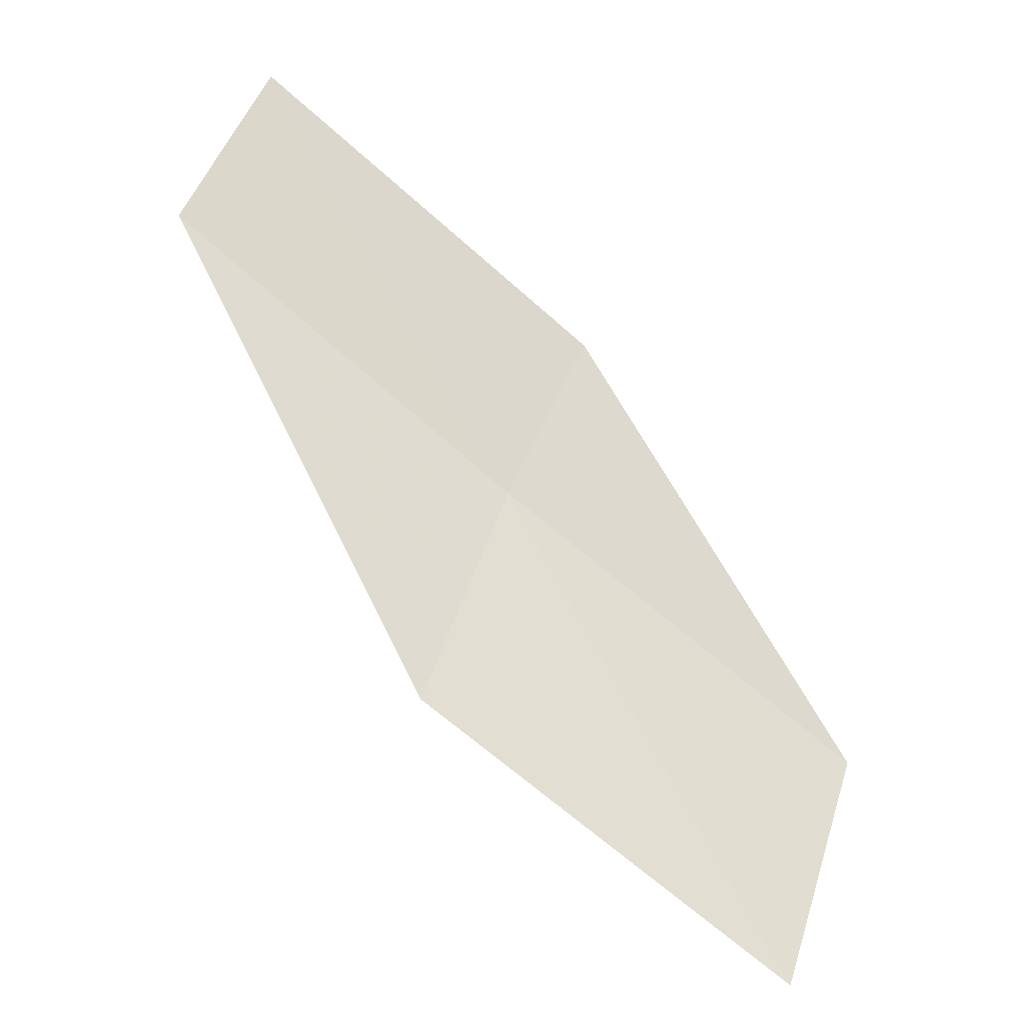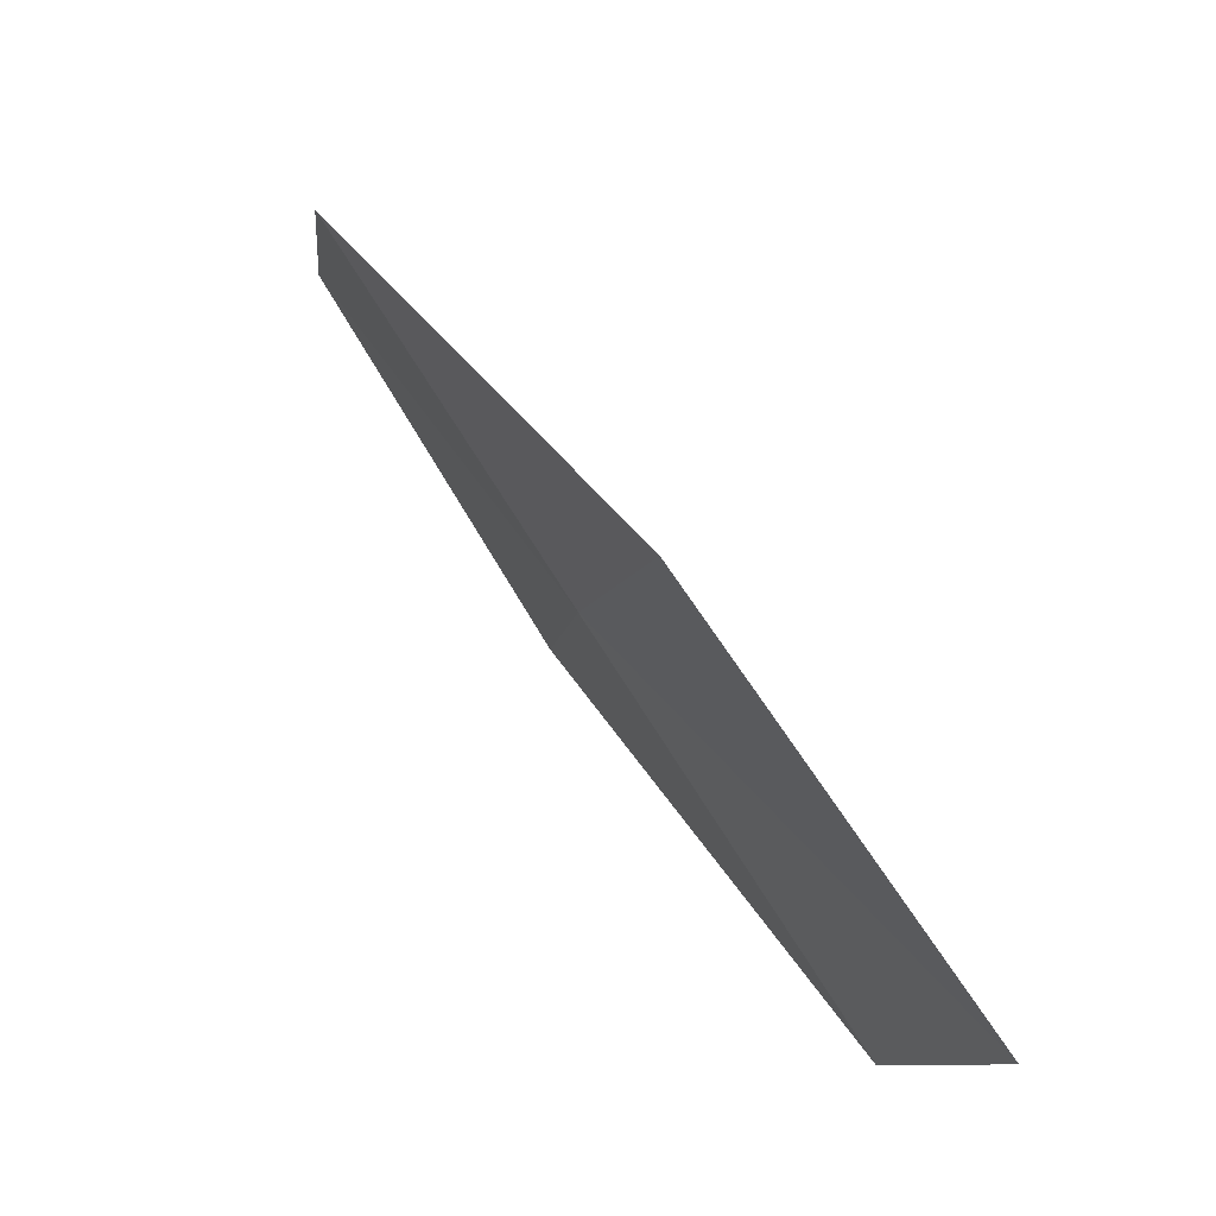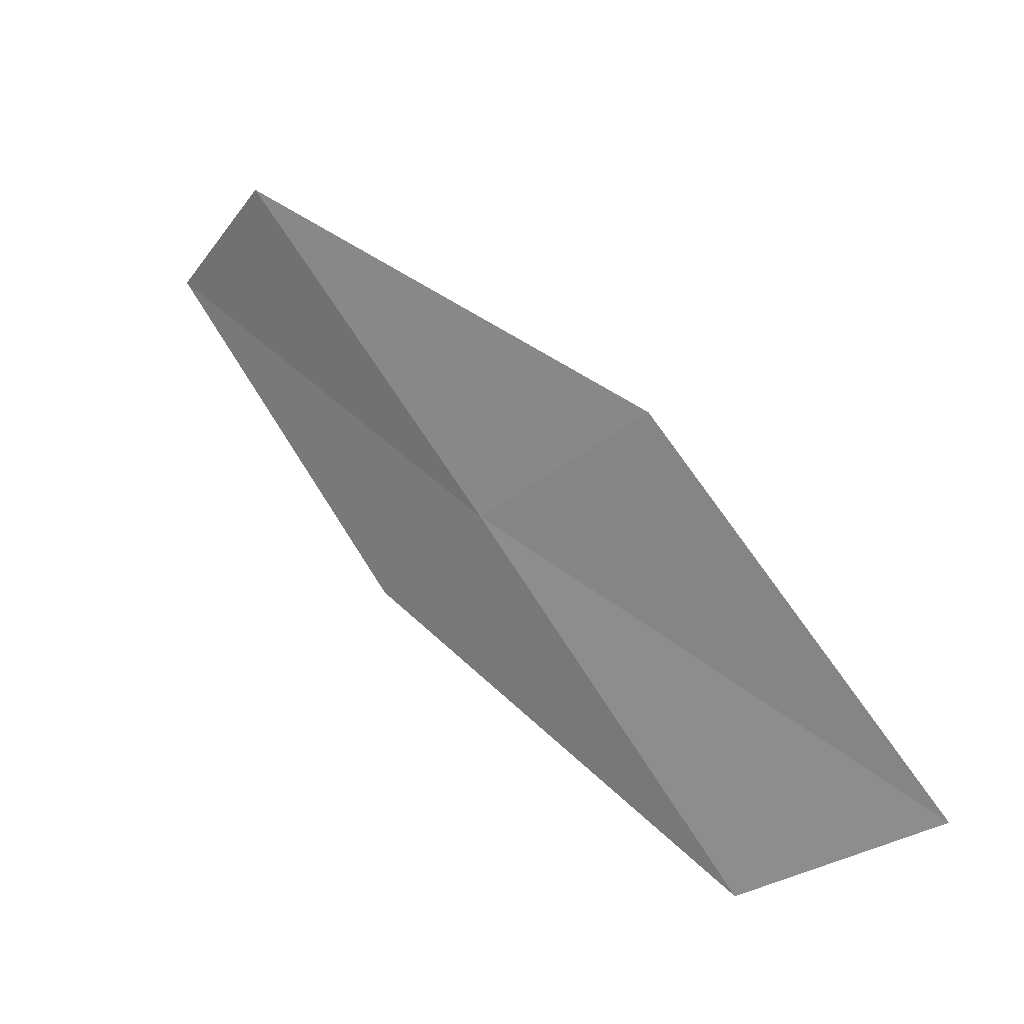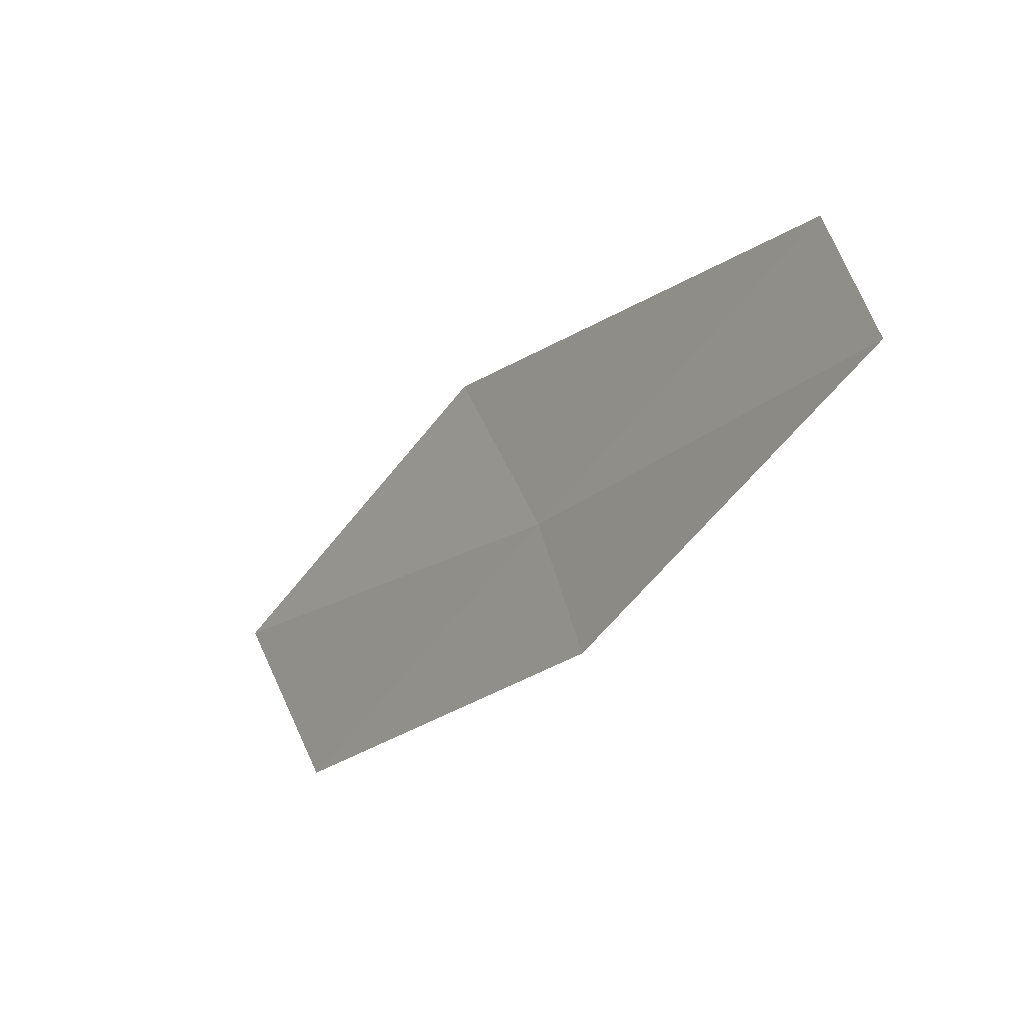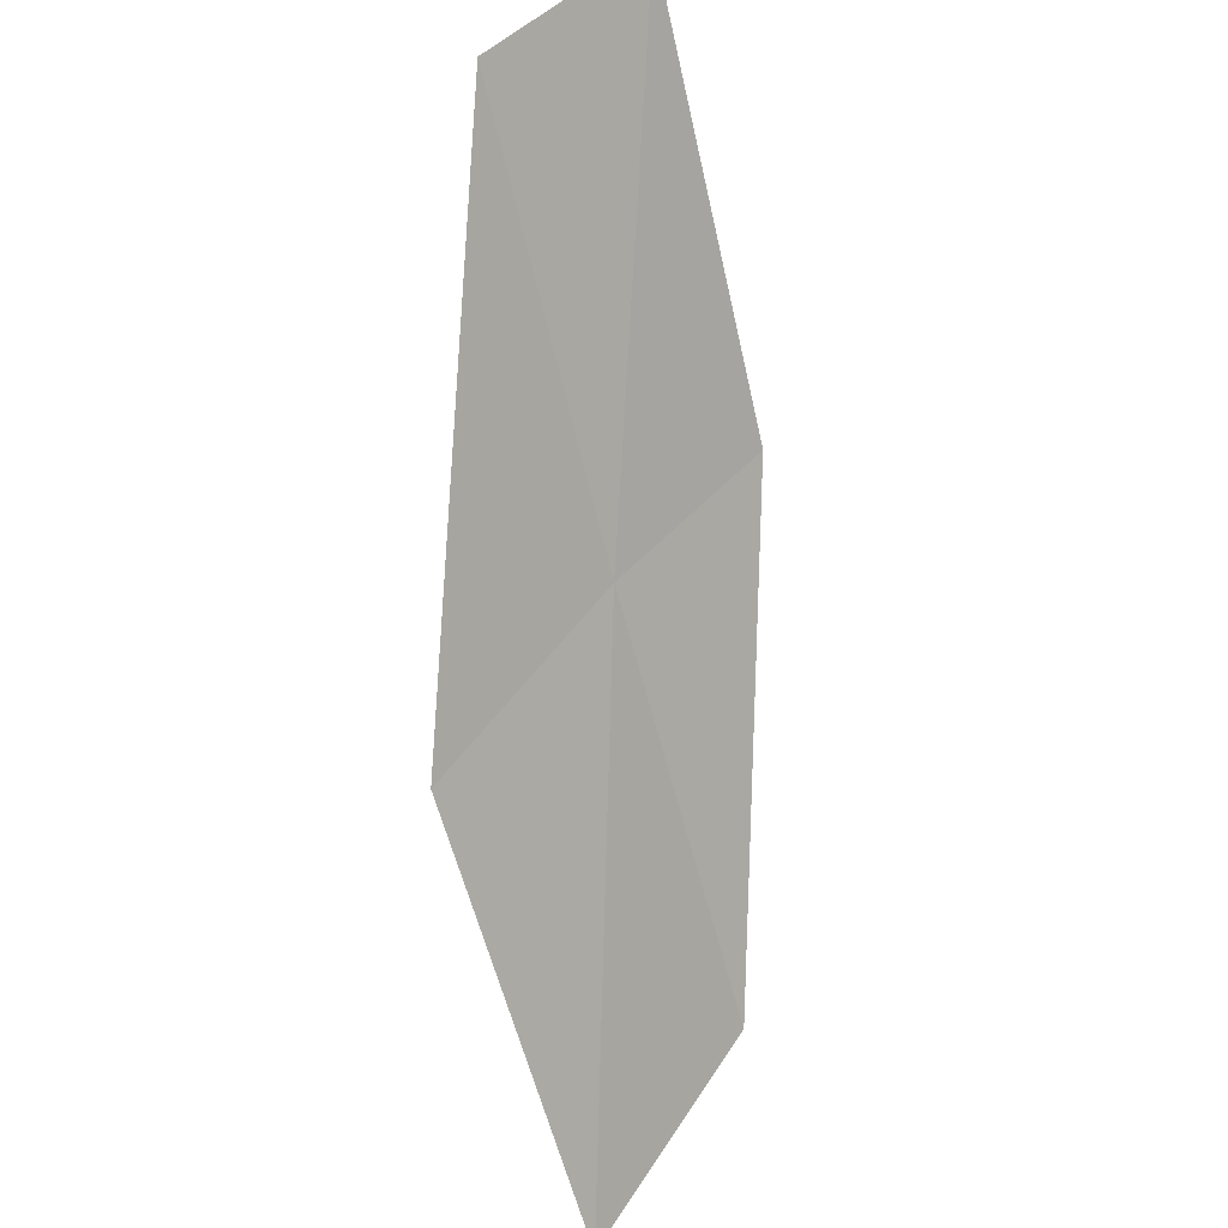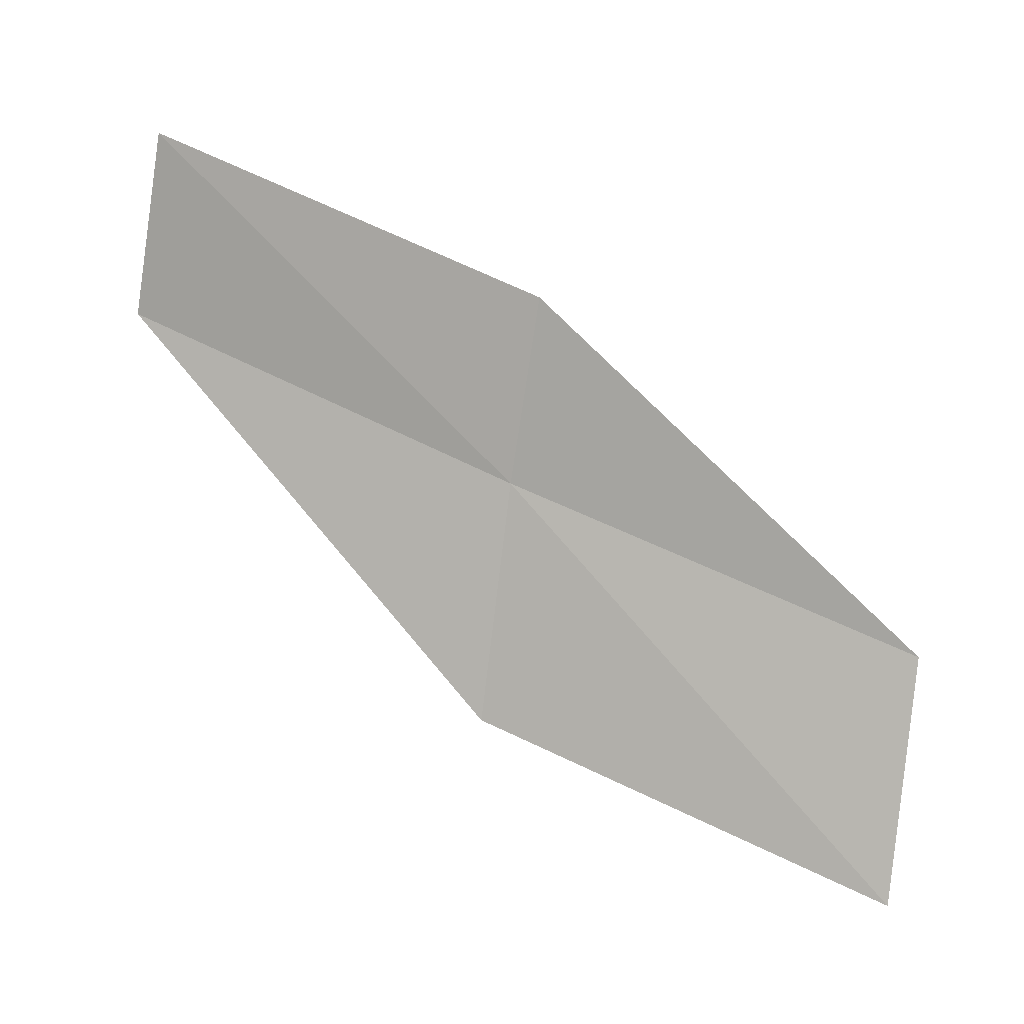
<metadata>
{"format":"obj","ext":"obj","renderer":"f3d","projection":"perspective","resolution":1024,"background":"white","views":[{"elev":-47.5,"azim":38.5,"up":"+Y"},{"elev":-10.2,"azim":-40.5,"up":"+Z"},{"elev":-29.2,"azim":-64.3,"up":"+Z"},{"elev":37.7,"azim":136.4,"up":"+Z"},{"elev":52.7,"azim":9.2,"up":"+Z"},{"elev":-17.6,"azim":73.7,"up":"+Y"}]}
</metadata>
<code>
v -20.03 -14.65 14
v -19.23 -15.68 12
v -19.47 -13.77 14
v -19.75 -16.91 12
v -20.61 -15.85 14
v -20.77 -13.58 16
v -20.17 -12.74 16
f 1 3 2
f 1 2 4
f 1 4 5
f 1 5 6
f 1 6 7
f 1 7 3

</code>
